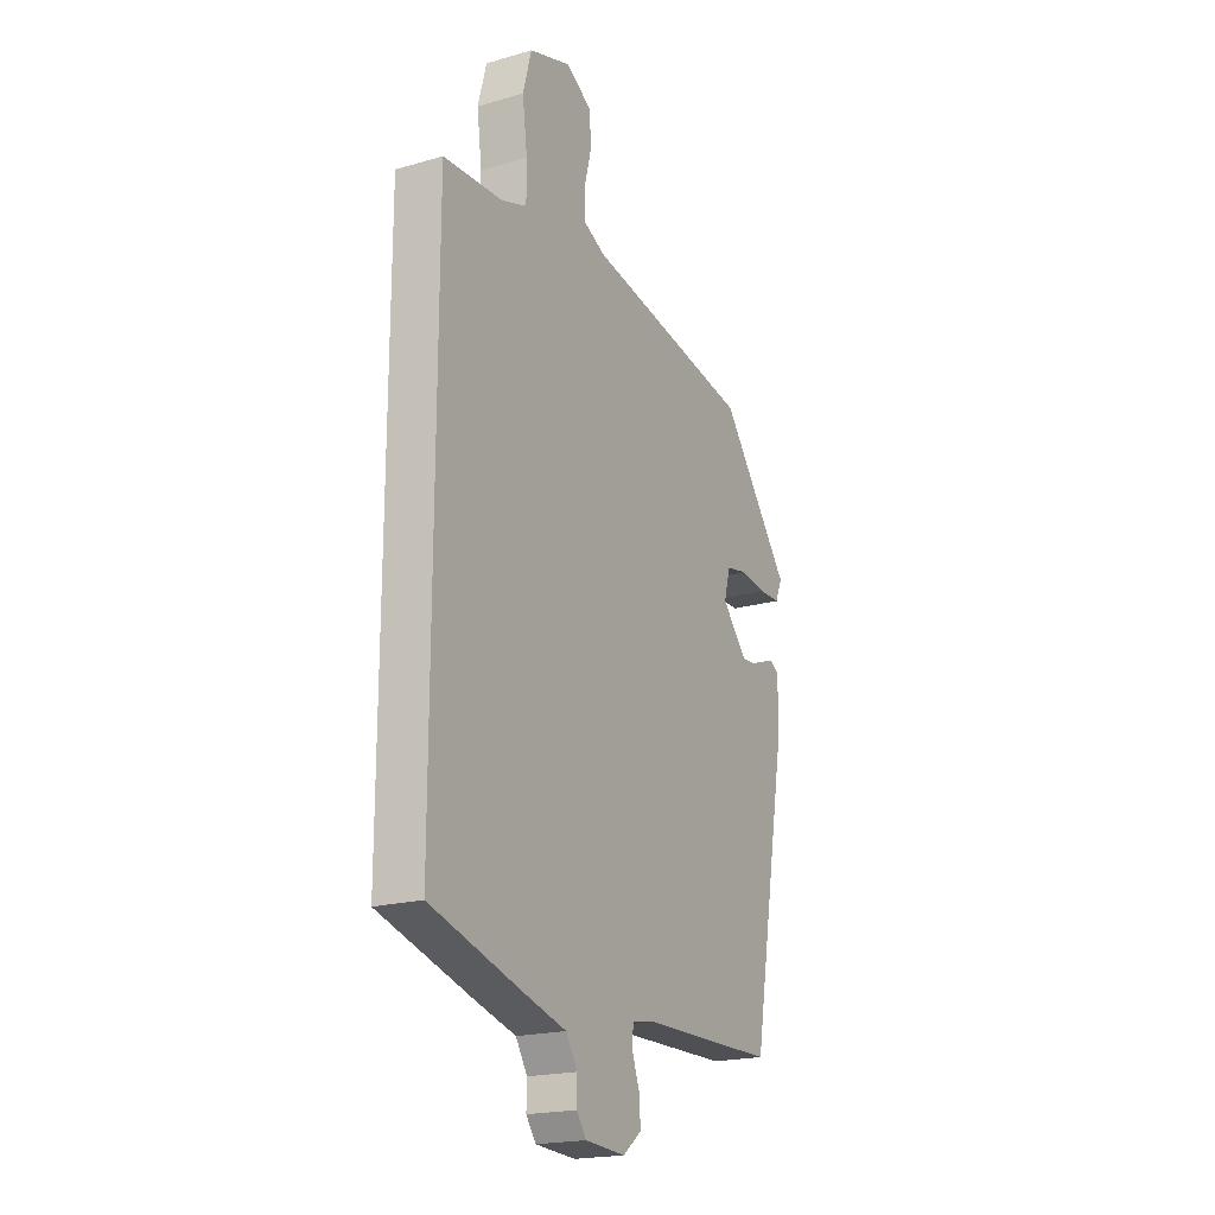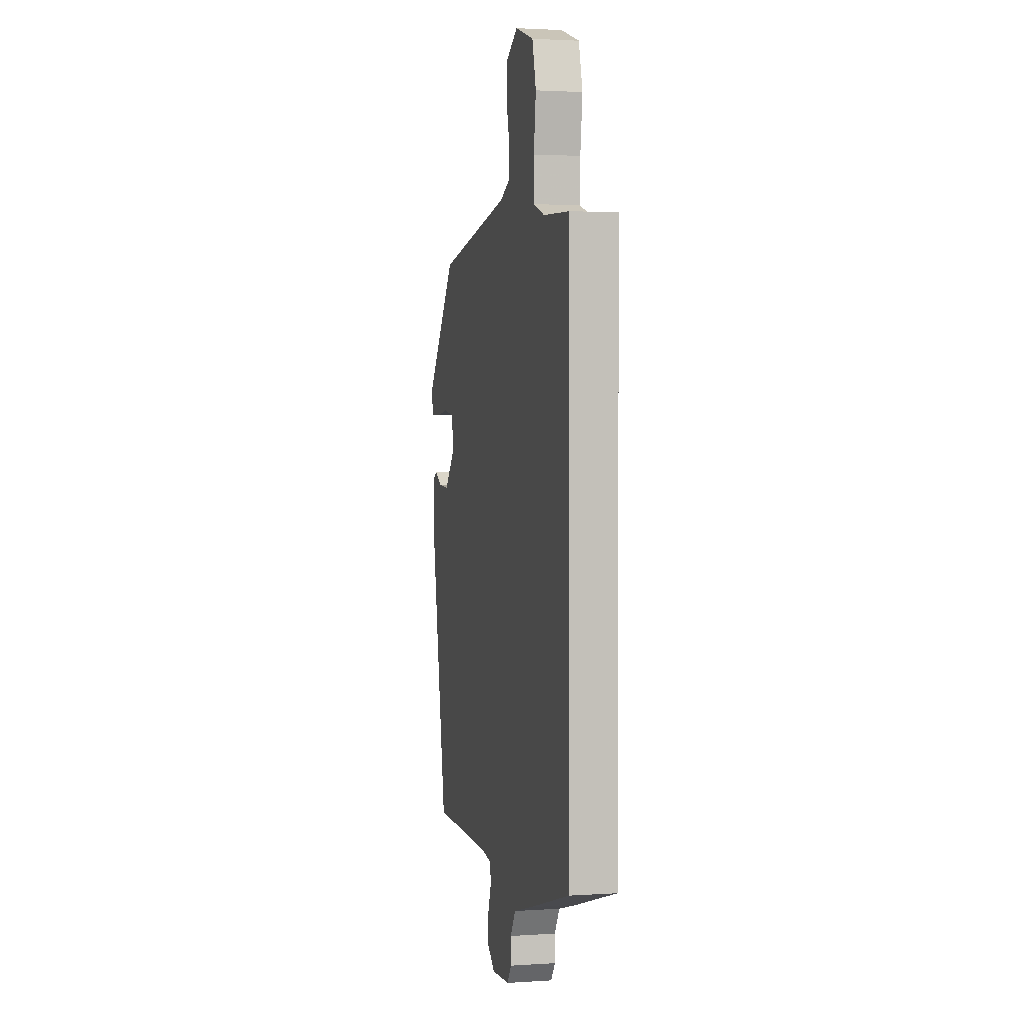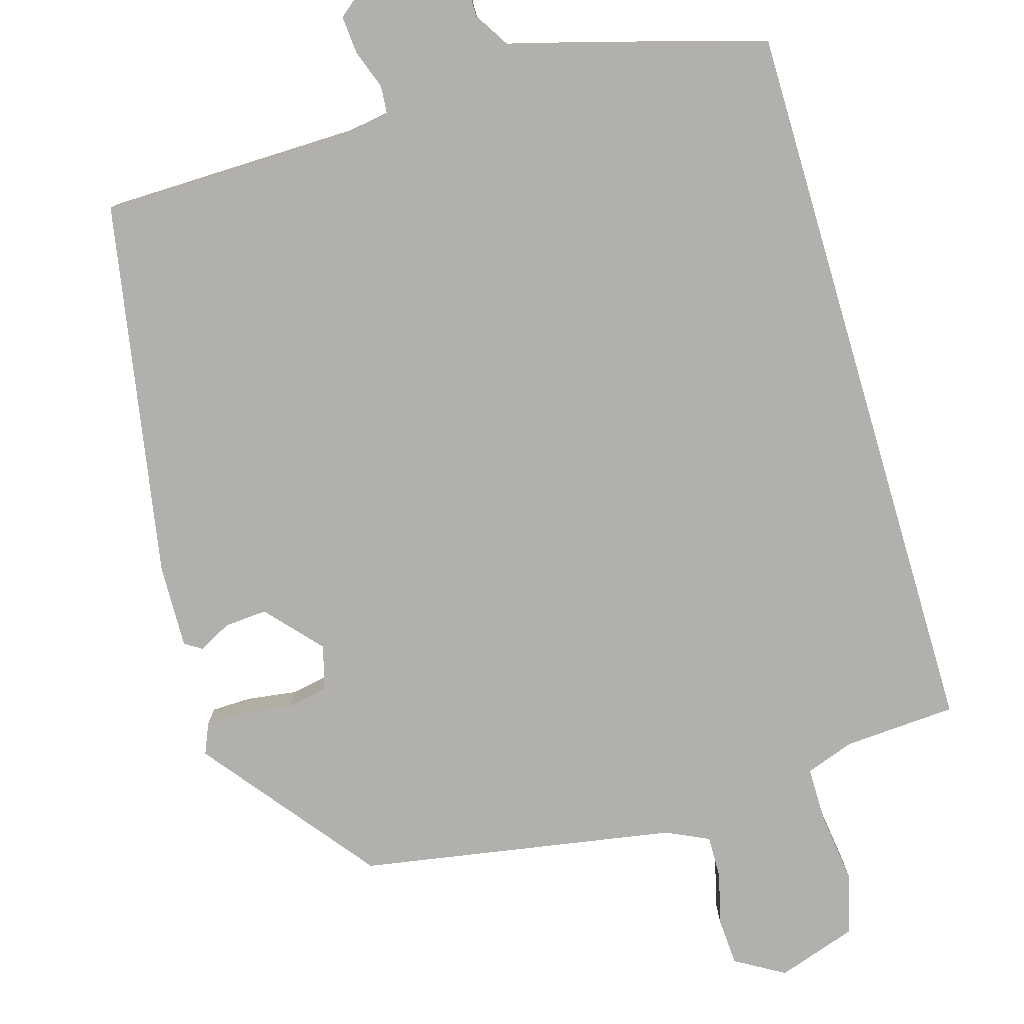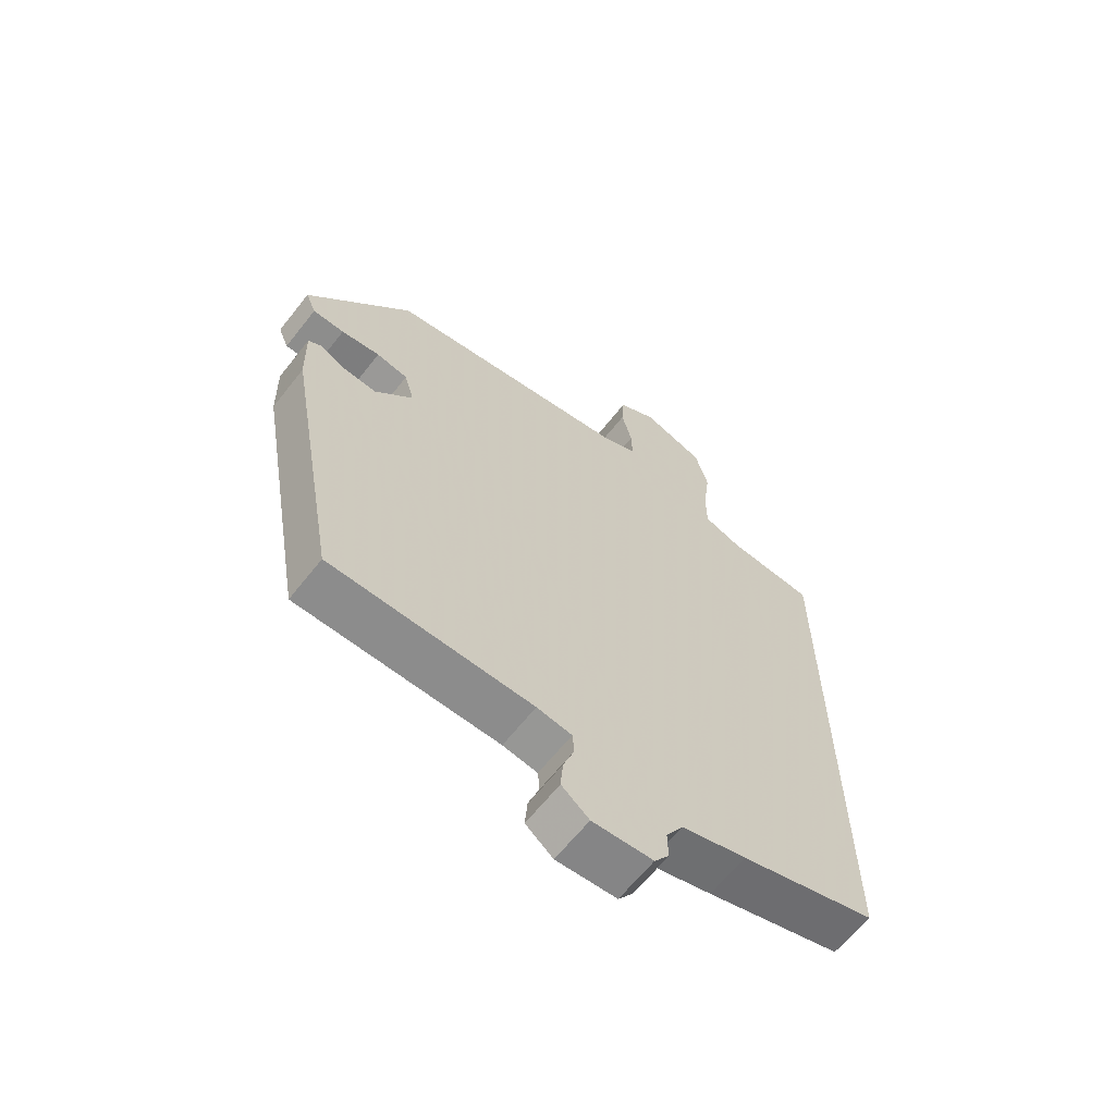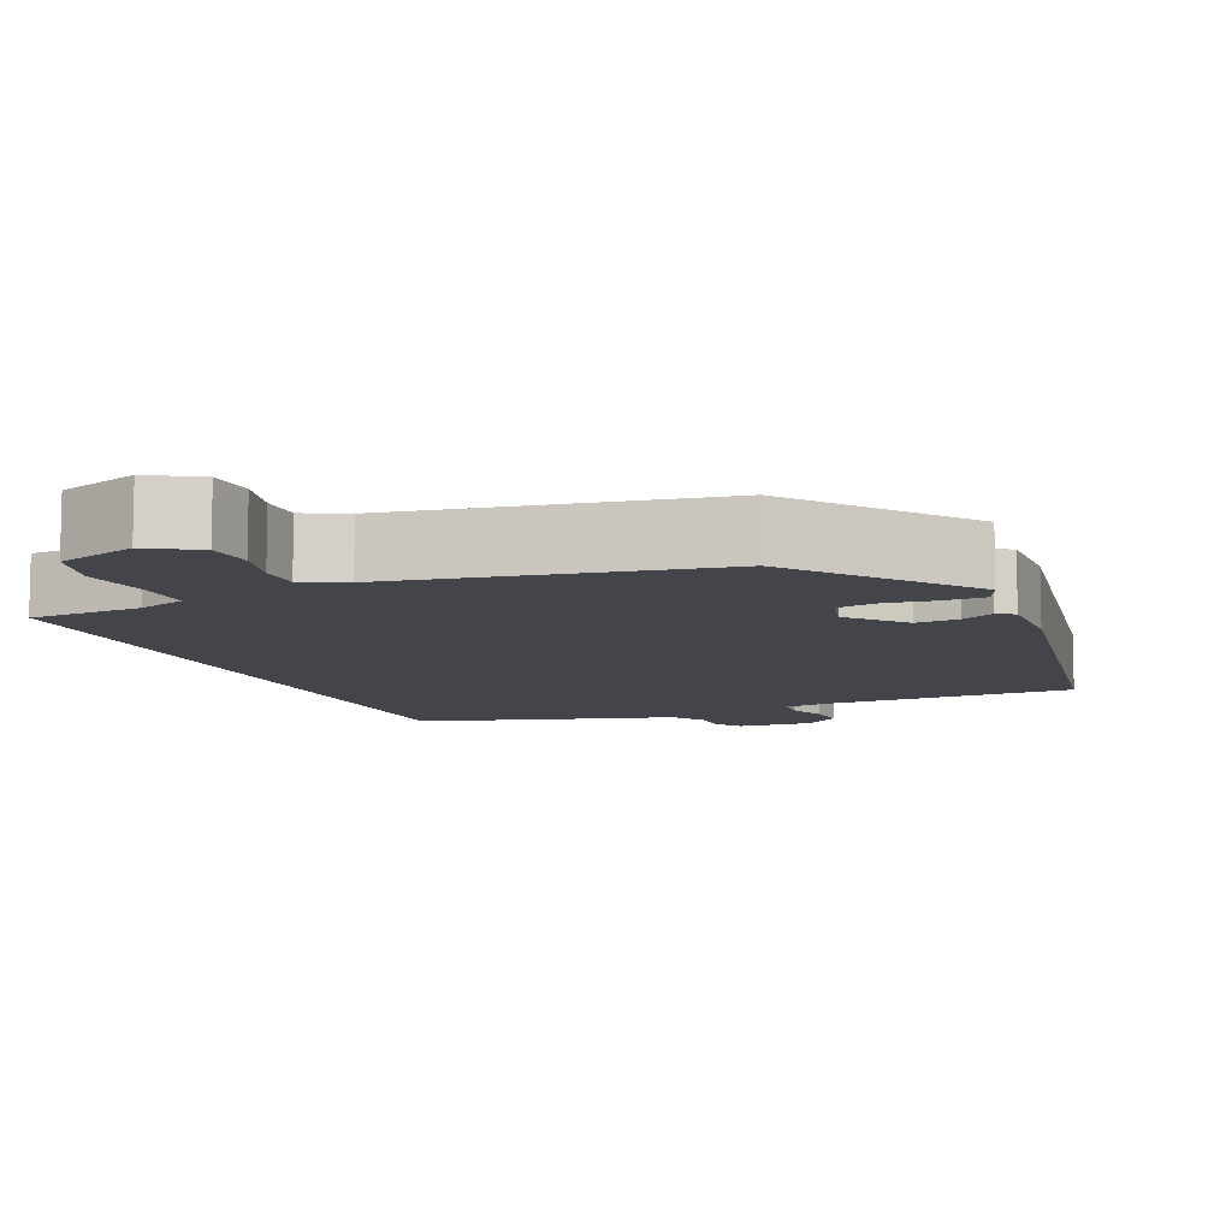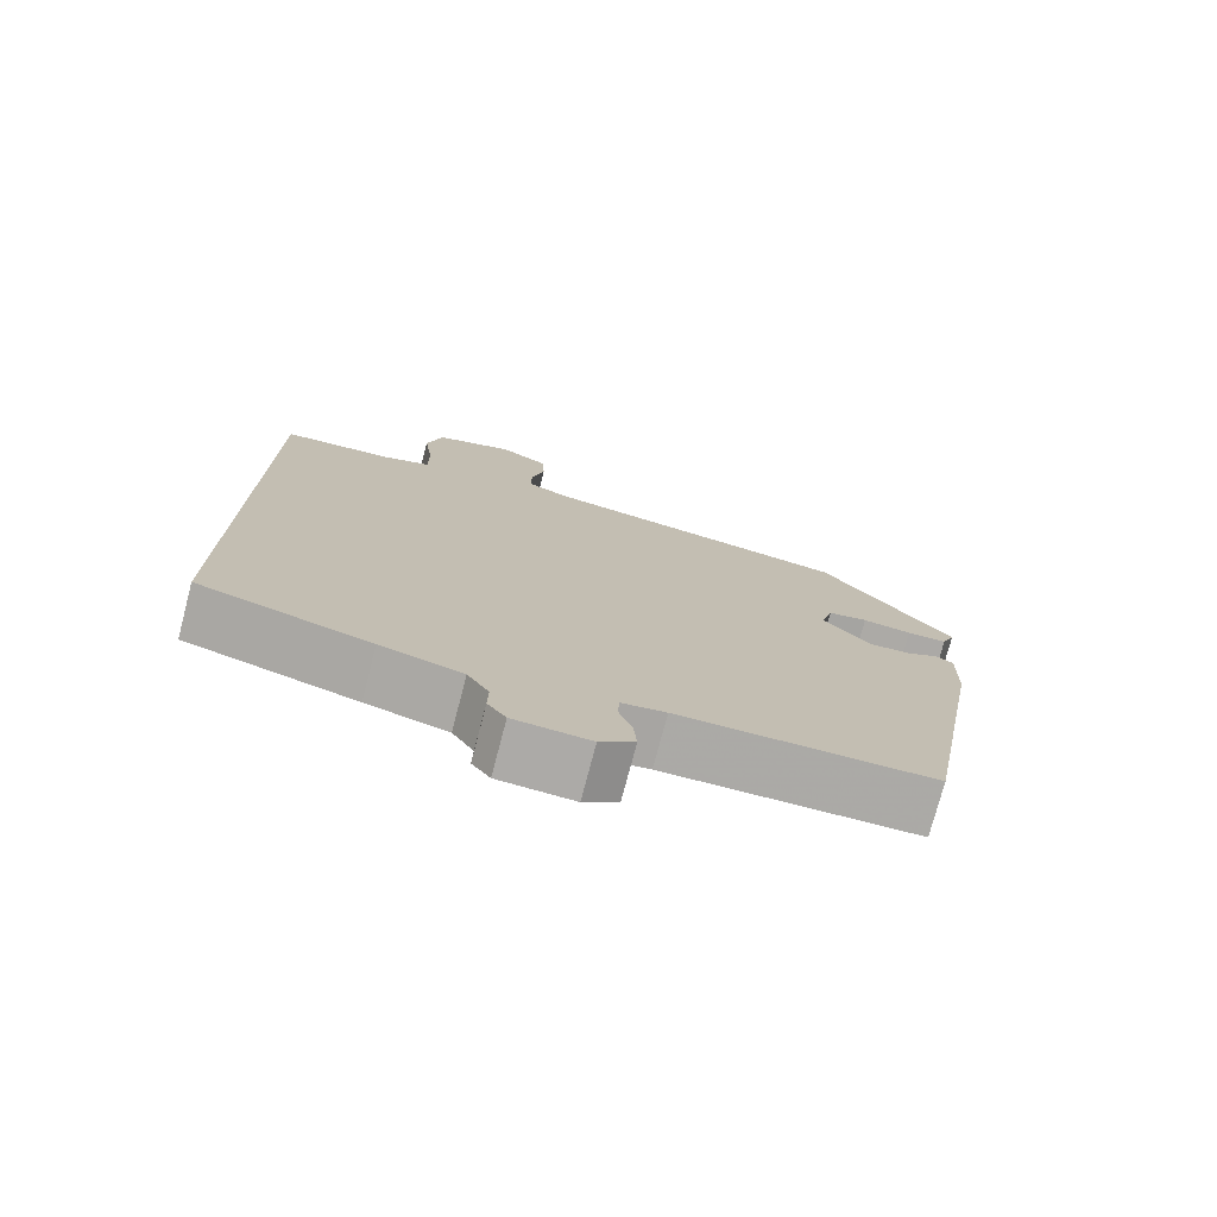
<metadata>
{"format":"obj","ext":"obj","renderer":"f3d","projection":"perspective","resolution":1024,"background":"white","views":[{"elev":-19.9,"azim":-62.0,"up":"+Z"},{"elev":2.1,"azim":-103.0,"up":"+Z"},{"elev":-78.7,"azim":-163.5,"up":"+Y"},{"elev":-63.8,"azim":141.8,"up":"+Z"},{"elev":-9.3,"azim":22.8,"up":"+Y"},{"elev":-75.8,"azim":-14.7,"up":"+Z"}]}
</metadata>
<code>
v 0.329 0.07 0.453
v 0.5 0.07 0.233
v 0.483 0.07 0.193
v 0.431 0.07 0.192
v 0.367 0.07 0.201
v 0.315 0.07 0.191
v 0.299 0.07 0.134
v 0.361 0.07 0.064
v 0.416 0.07 0.068
v 0.458 0.07 0.09
v 0.48 0.07 0.076
v 0.477 0.07 -0.032
v 0.39 0.07 -0.516
v 0.061 0.07 -0.521
v 0.004 0.07 -0.53
v 0.001 0.07 -0.566
v 0.019 0.07 -0.616
v 0.023 0.07 -0.665
v -0.022 0.07 -0.701
v -0.121 0.07 -0.695
v -0.145 0.07 -0.662
v -0.144 0.07 -0.616
v -0.172 0.07 -0.571
v -0.278 0.07 -0.542
v -0.5 0.07 -0.478
v -0.5 0.07 0.463
v -0.355 0.07 0.472
v -0.293 0.07 0.494
v -0.293 0.07 0.566
v -0.305 0.07 0.657
v -0.284 0.07 0.735
v -0.182 0.07 0.769
v -0.119 0.07 0.732
v -0.115 0.07 0.671
v -0.132 0.07 0.604
v -0.133 0.07 0.549
v -0.078 0.07 0.523
v 0.329 0 0.453
v 0.5 0 0.233
v 0.483 0 0.193
v 0.431 0 0.192
v 0.367 0 0.201
v 0.315 0 0.191
v 0.299 0 0.134
v 0.361 0 0.064
v 0.416 0 0.068
v 0.458 0 0.09
v 0.48 0 0.076
v 0.477 0 -0.032
v 0.39 0 -0.516
v 0.061 0 -0.521
v 0.004 0 -0.53
v 0.001 0 -0.566
v 0.019 0 -0.616
v 0.023 0 -0.665
v -0.022 0 -0.701
v -0.121 0 -0.695
v -0.145 0 -0.662
v -0.144 0 -0.616
v -0.172 0 -0.571
v -0.278 0 -0.542
v -0.5 0 -0.478
v -0.5 0 0.463
v -0.355 0 0.472
v -0.293 0 0.494
v -0.293 0 0.566
v -0.305 0 0.657
v -0.284 0 0.735
v -0.182 0 0.769
v -0.119 0 0.732
v -0.115 0 0.671
v -0.132 0 0.604
v -0.133 0 0.549
v -0.078 0 0.523
f 33 34 35
f 32 33 35
f 31 32 35
f 30 31 35
f 29 30 35
f 28 29 35 36
f 27 28 36 37
f 25 26 27
f 24 25 27
f 23 24 27
f 27 37 1
f 23 27 1
f 22 23 1
f 20 21 22
f 19 20 22
f 18 19 22
f 17 18 22
f 16 17 22
f 12 13 14
f 11 12 14
f 10 11 14
f 9 10 14
f 8 9 14 15
f 7 8 15
f 6 7 15
f 3 4 5
f 2 3 5
f 1 2 5
f 1 5 6
f 22 1 6 15
f 15 16 22
f 72 71 70
f 72 70 69
f 72 69 68
f 72 68 67
f 72 67 66
f 73 72 66 65
f 74 73 65 64
f 64 63 62
f 64 62 61
f 64 61 60
f 38 74 64
f 38 64 60
f 38 60 59
f 59 58 57
f 59 57 56
f 59 56 55
f 59 55 54
f 59 54 53
f 51 50 49
f 51 49 48
f 51 48 47
f 51 47 46
f 52 51 46 45
f 52 45 44
f 52 44 43
f 42 41 40
f 42 40 39
f 42 39 38
f 43 42 38
f 52 43 38 59
f 59 53 52
f 1 38 39 2
f 2 39 40 3
f 3 40 41 4
f 4 41 42 5
f 5 42 43 6
f 6 43 44 7
f 7 44 45 8
f 8 45 46 9
f 9 46 47 10
f 10 47 48 11
f 11 48 49 12
f 12 49 50 13
f 13 50 51 14
f 14 51 52 15
f 15 52 53 16
f 16 53 54 17
f 17 54 55 18
f 18 55 56 19
f 19 56 57 20
f 20 57 58 21
f 21 58 59 22
f 22 59 60 23
f 23 60 61 24
f 24 61 62 25
f 25 62 63 26
f 26 63 64 27
f 27 64 65 28
f 28 65 66 29
f 29 66 67 30
f 30 67 68 31
f 31 68 69 32
f 32 69 70 33
f 33 70 71 34
f 34 71 72 35
f 35 72 73 36
f 36 73 74 37
f 37 74 38 1

</code>
